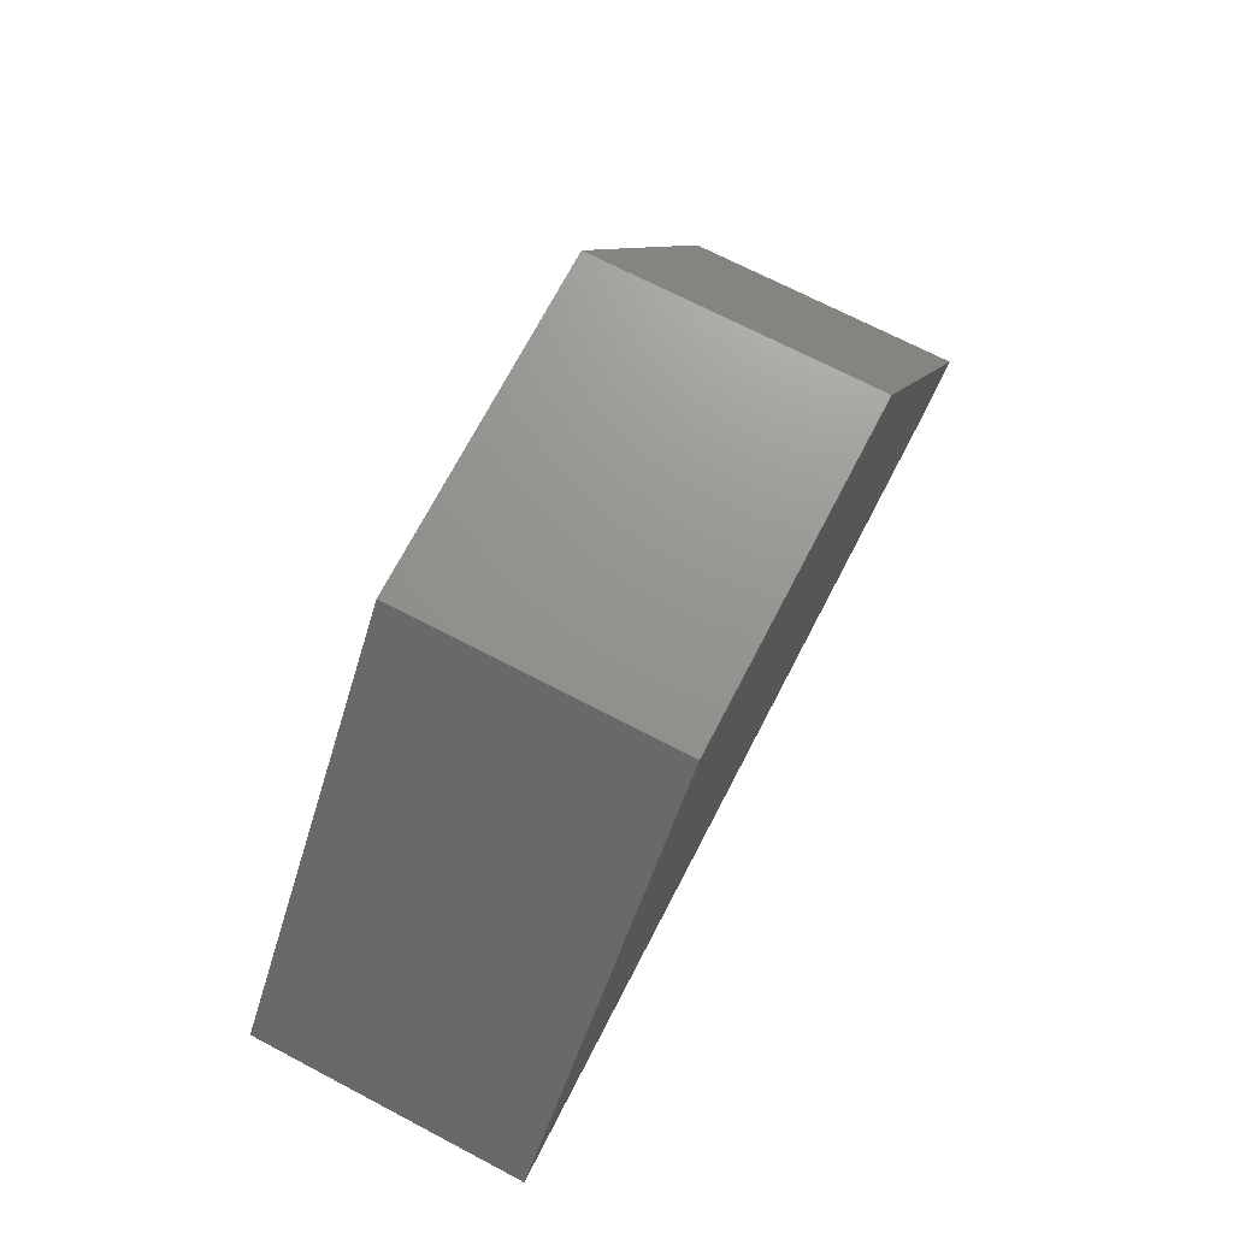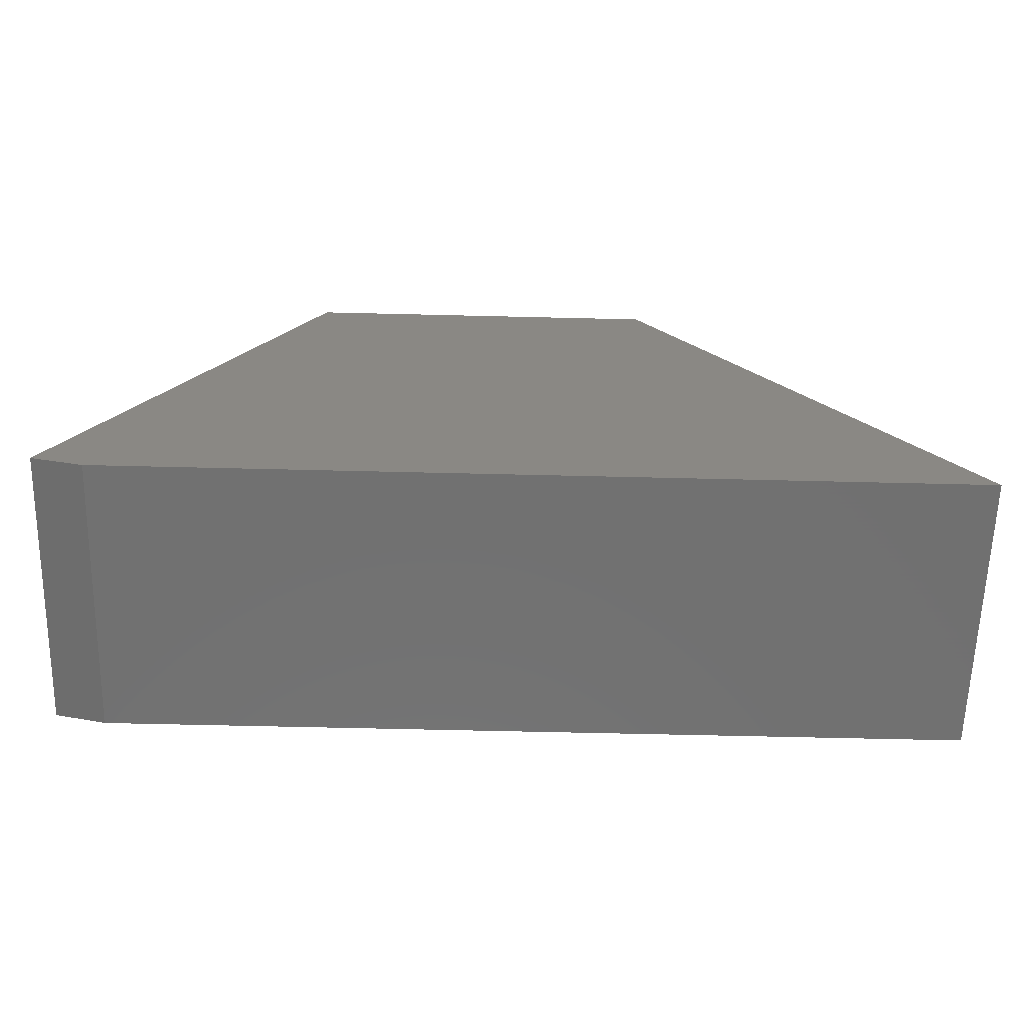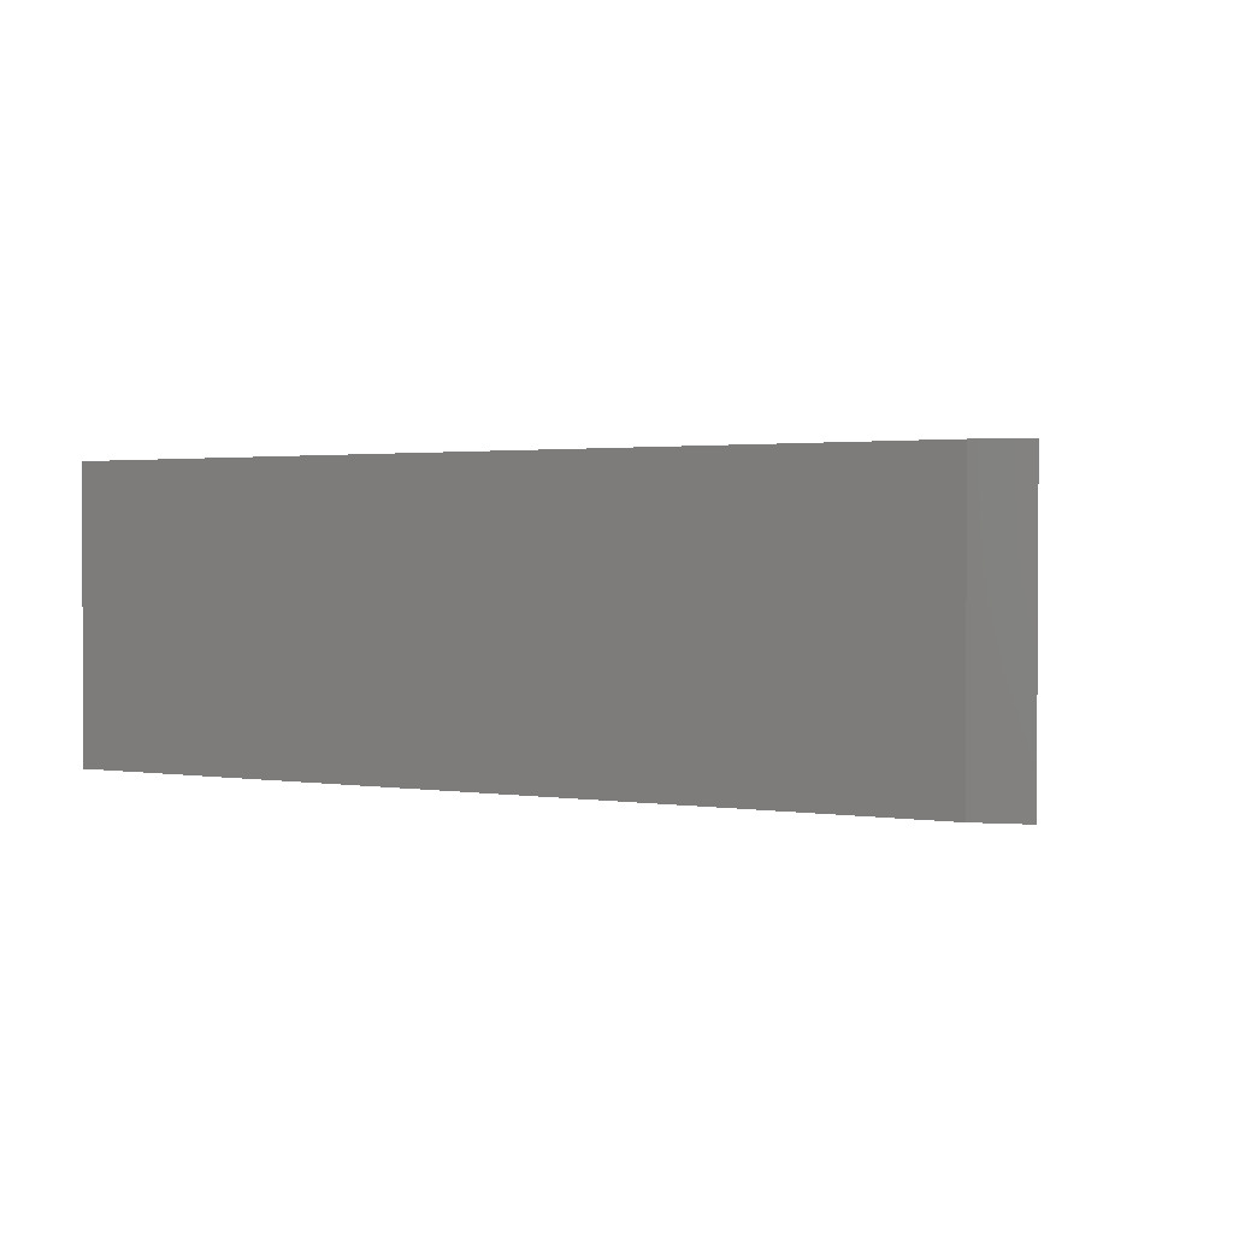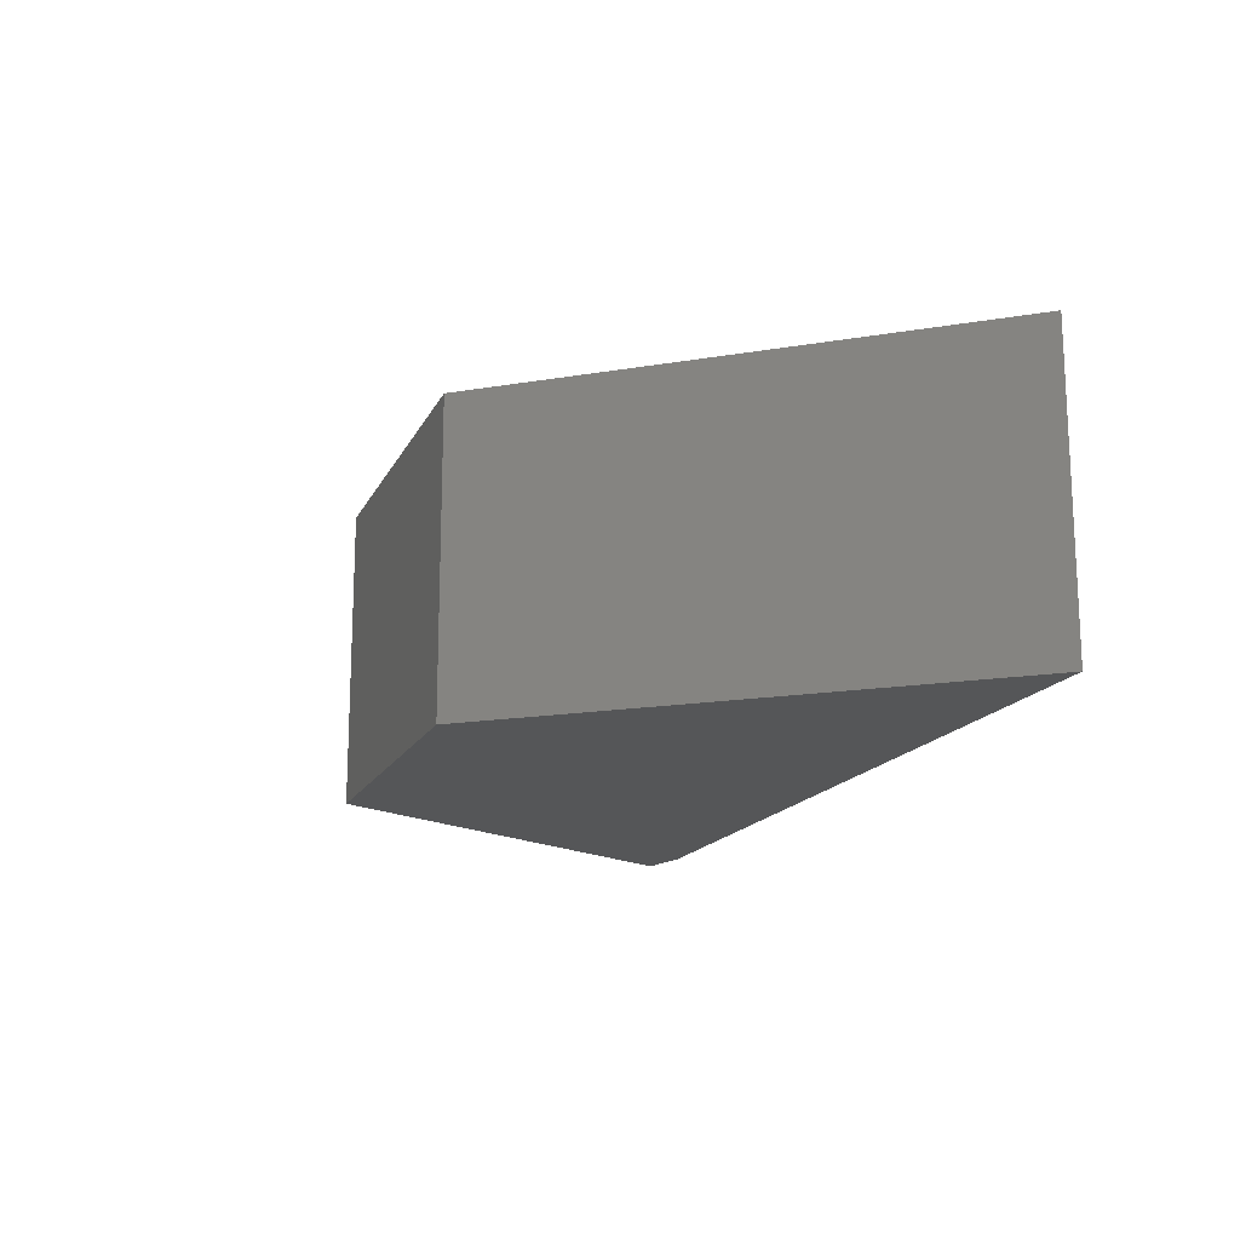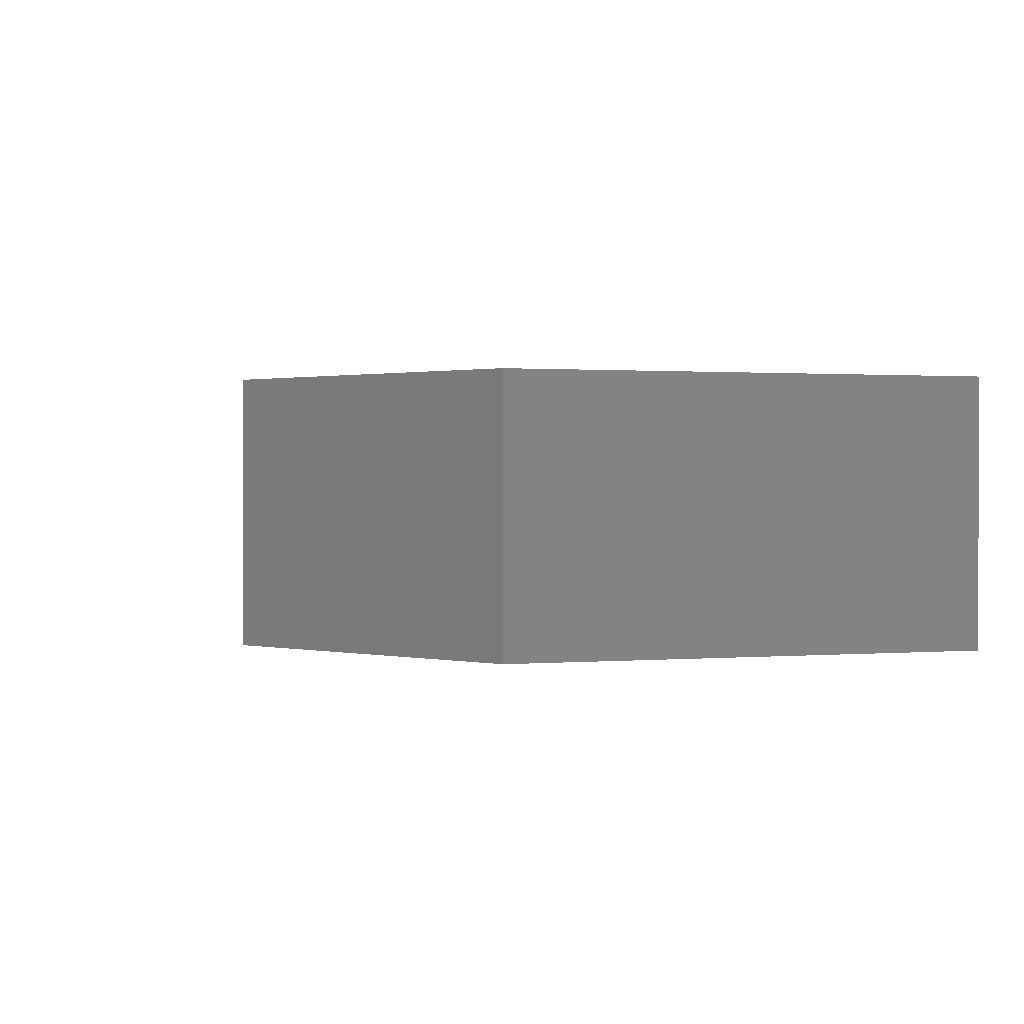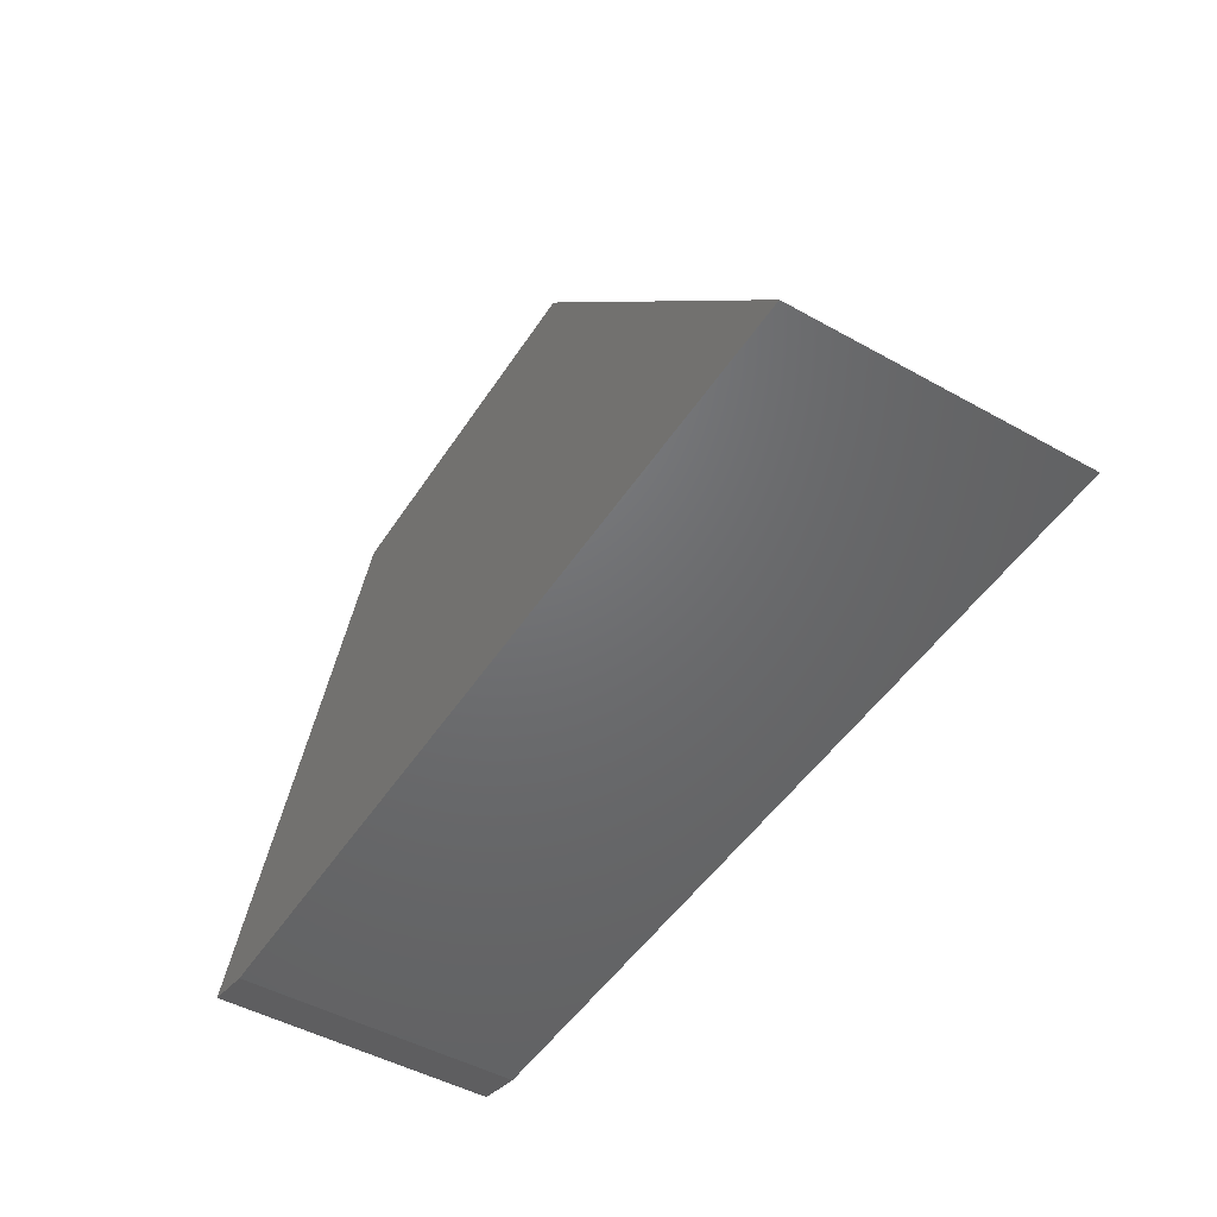
<metadata>
{"format":"stl","ext":"stl","renderer":"f3d","projection":"perspective","resolution":1024,"background":"white","views":[{"elev":71.1,"azim":117.5,"up":"+Z"},{"elev":-62.9,"azim":-1.4,"up":"+Z"},{"elev":1.7,"azim":-151.9,"up":"+Y"},{"elev":-15.9,"azim":71.2,"up":"+Y"},{"elev":1.0,"azim":35.9,"up":"+Y"},{"elev":-48.7,"azim":58.2,"up":"+Z"}]}
</metadata>
<code>
# stl→obj: 10 verts, 16 faces
v 0.4108 -0.3047 0.1583
v 0.04071 -0.3047 0.1583
v 0.75 -0.3047 -0.2734
v -0.2183 -0.3047 -0.2602
v -0.1641 -0.3047 -0.2734
v -0.1641 3.469e-18 -0.2734
v -0.2183 1.194e-18 -0.2602
v 0.75 5.421e-17 -0.2734
v 0.04071 3.88e-17 0.1583
v 0.4108 5.935e-17 0.1583
f 1 2 3
f 3 2 4
f 3 4 5
f 6 7 8
f 8 7 9
f 8 9 10
f 2 9 4
f 4 9 7
f 5 6 3
f 3 6 8
f 4 7 5
f 5 7 6
f 1 10 2
f 2 10 9
f 3 8 1
f 1 8 10

</code>
